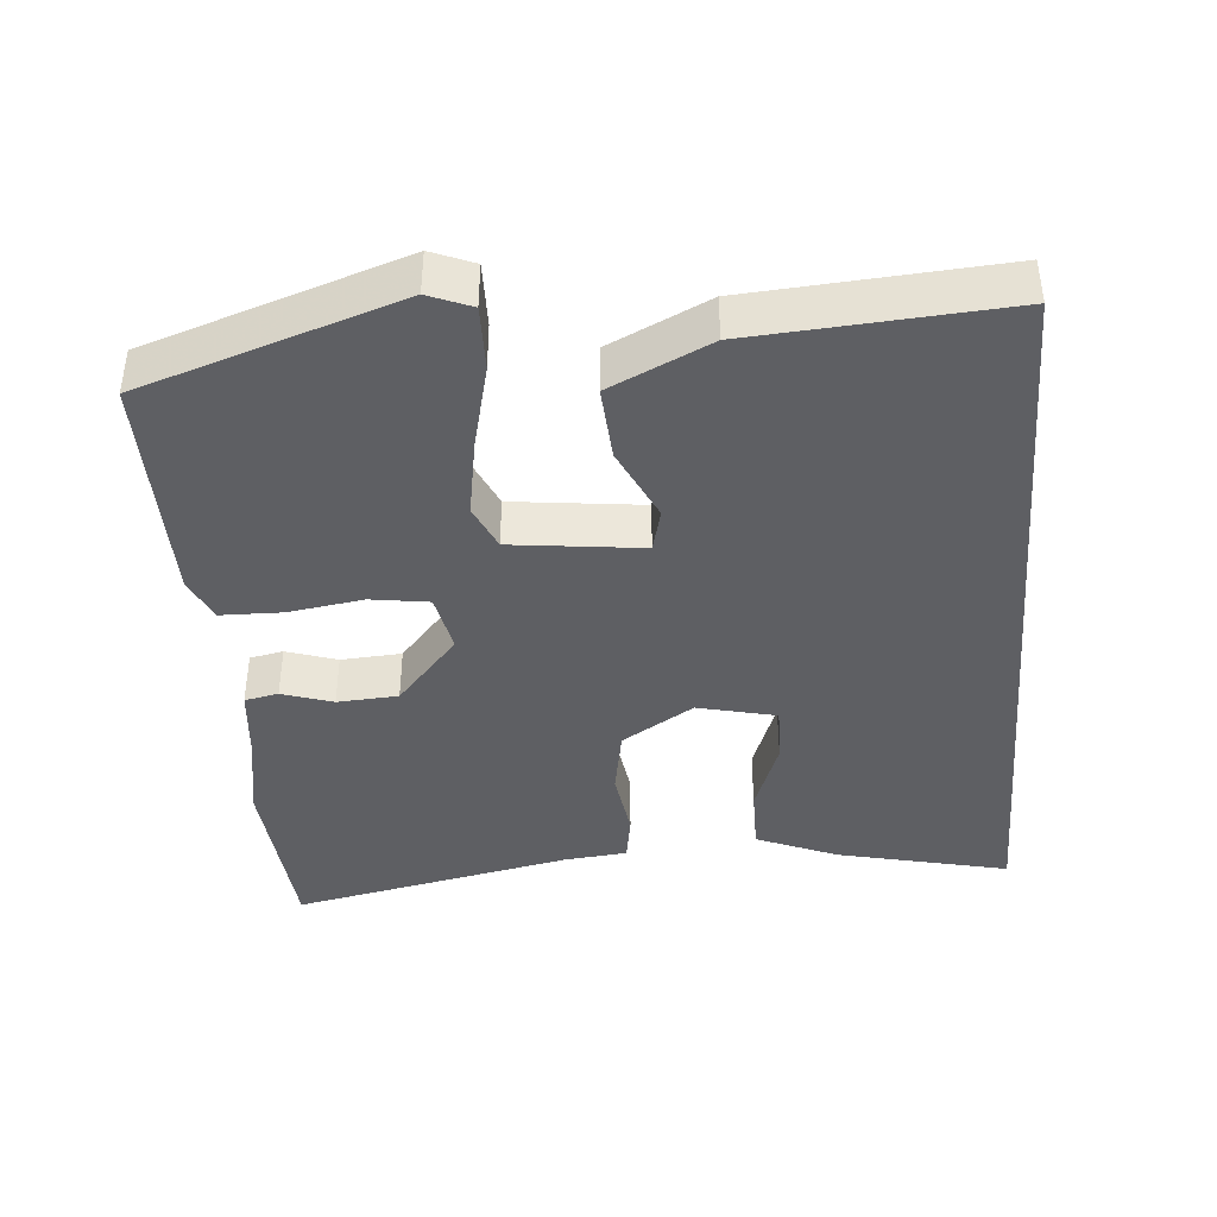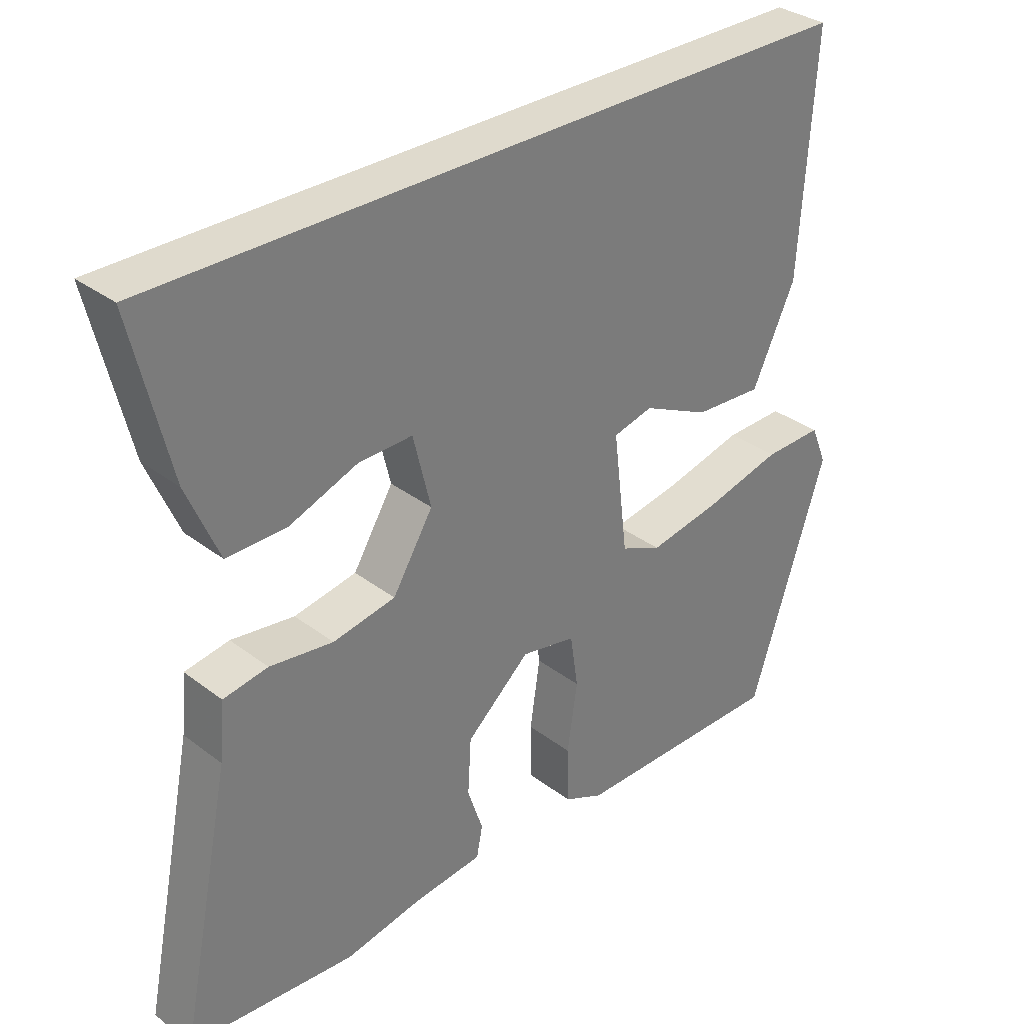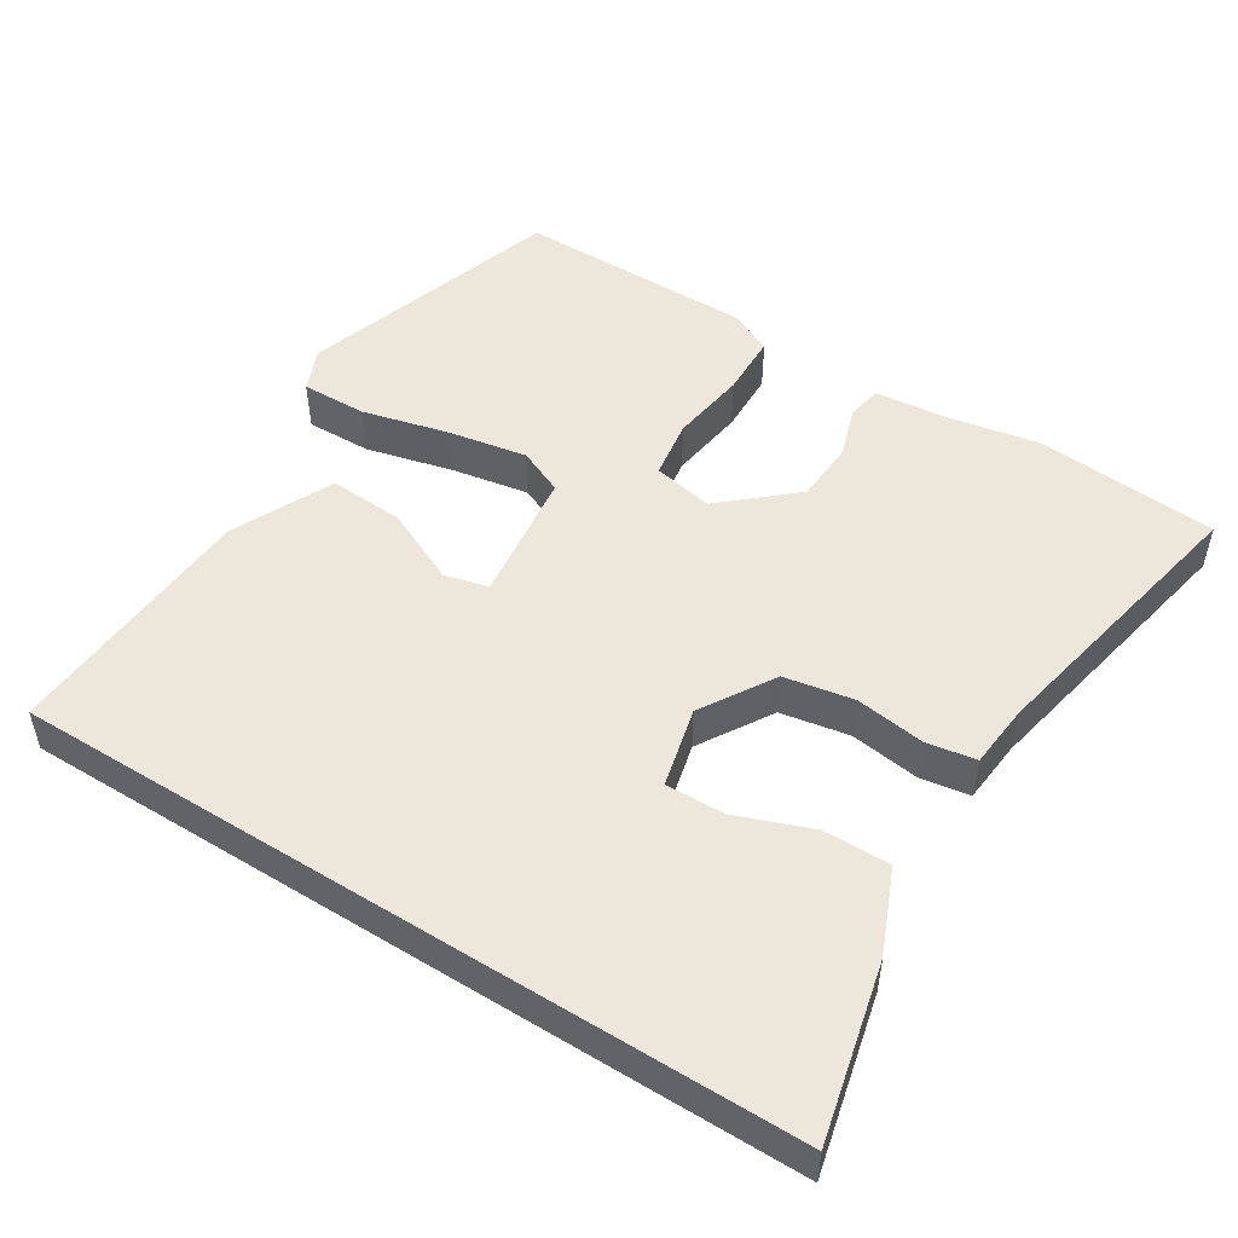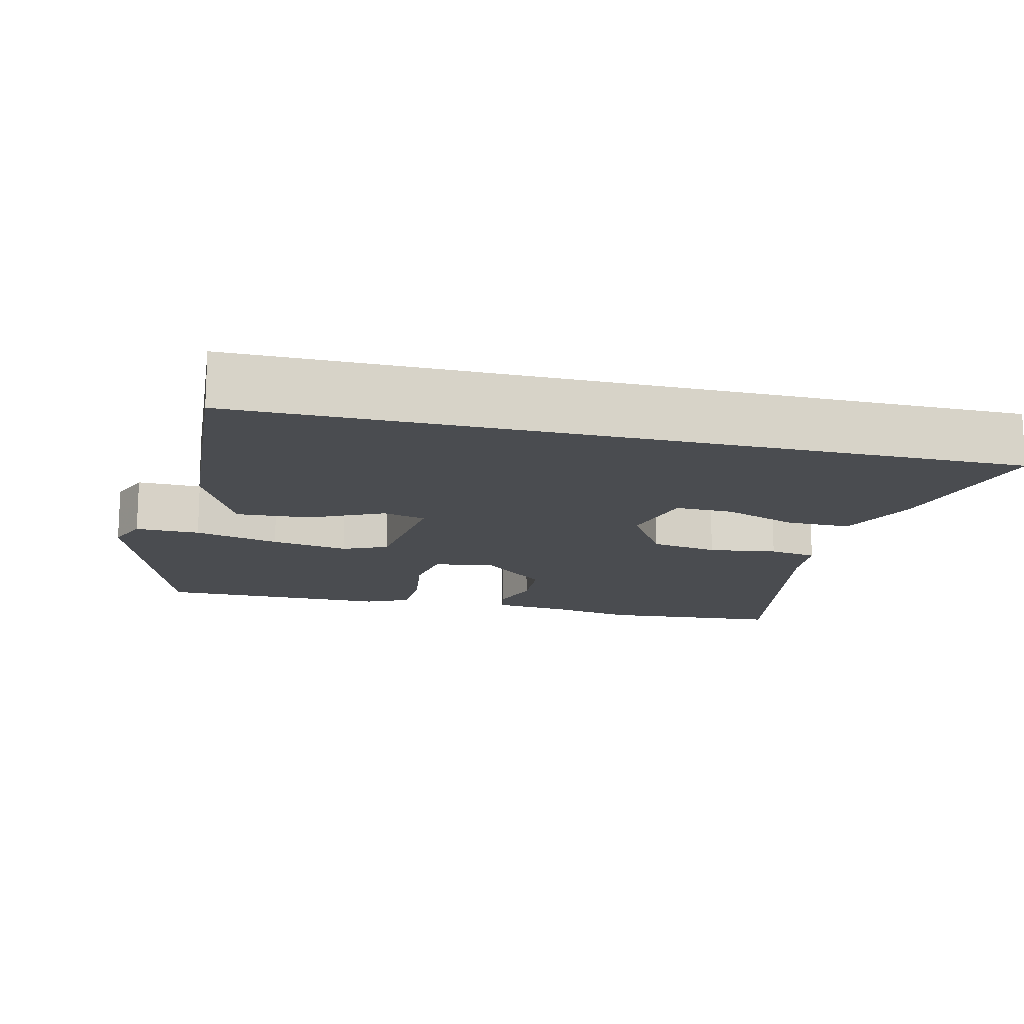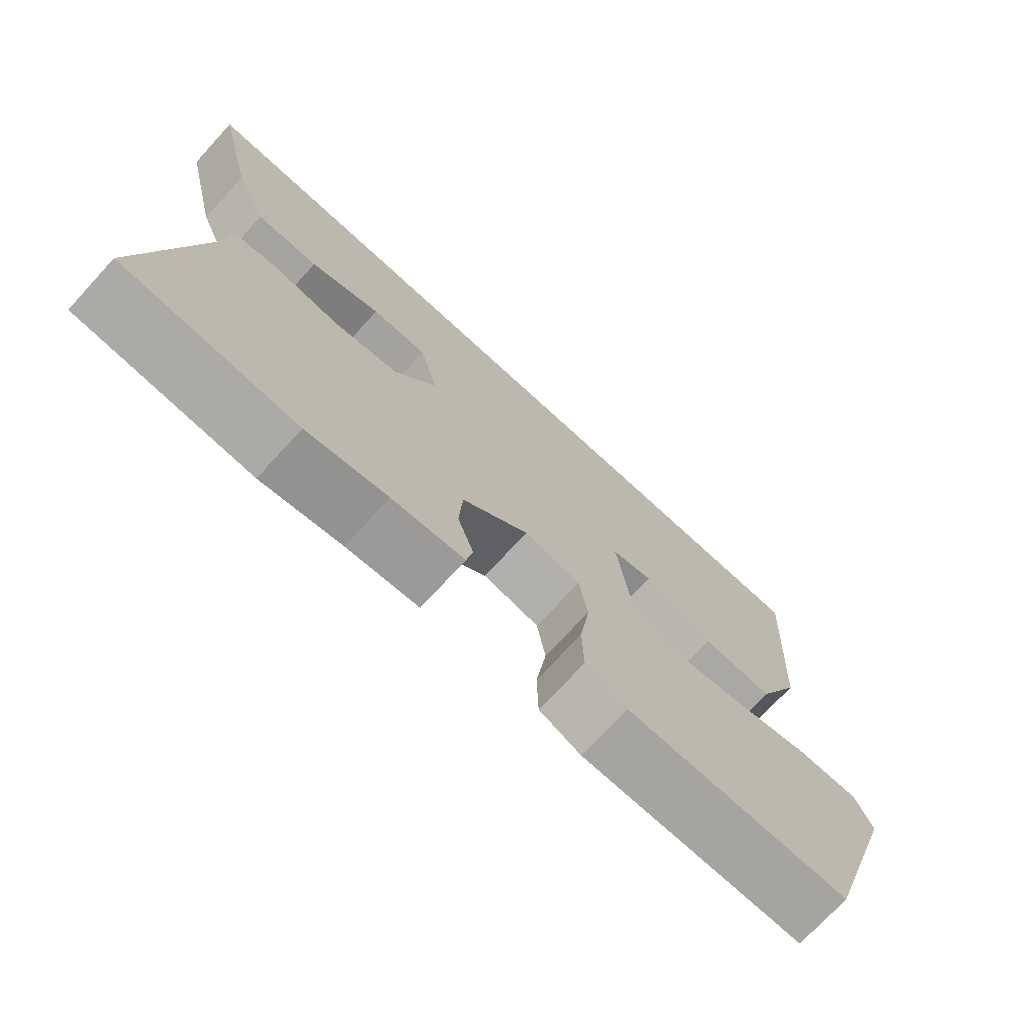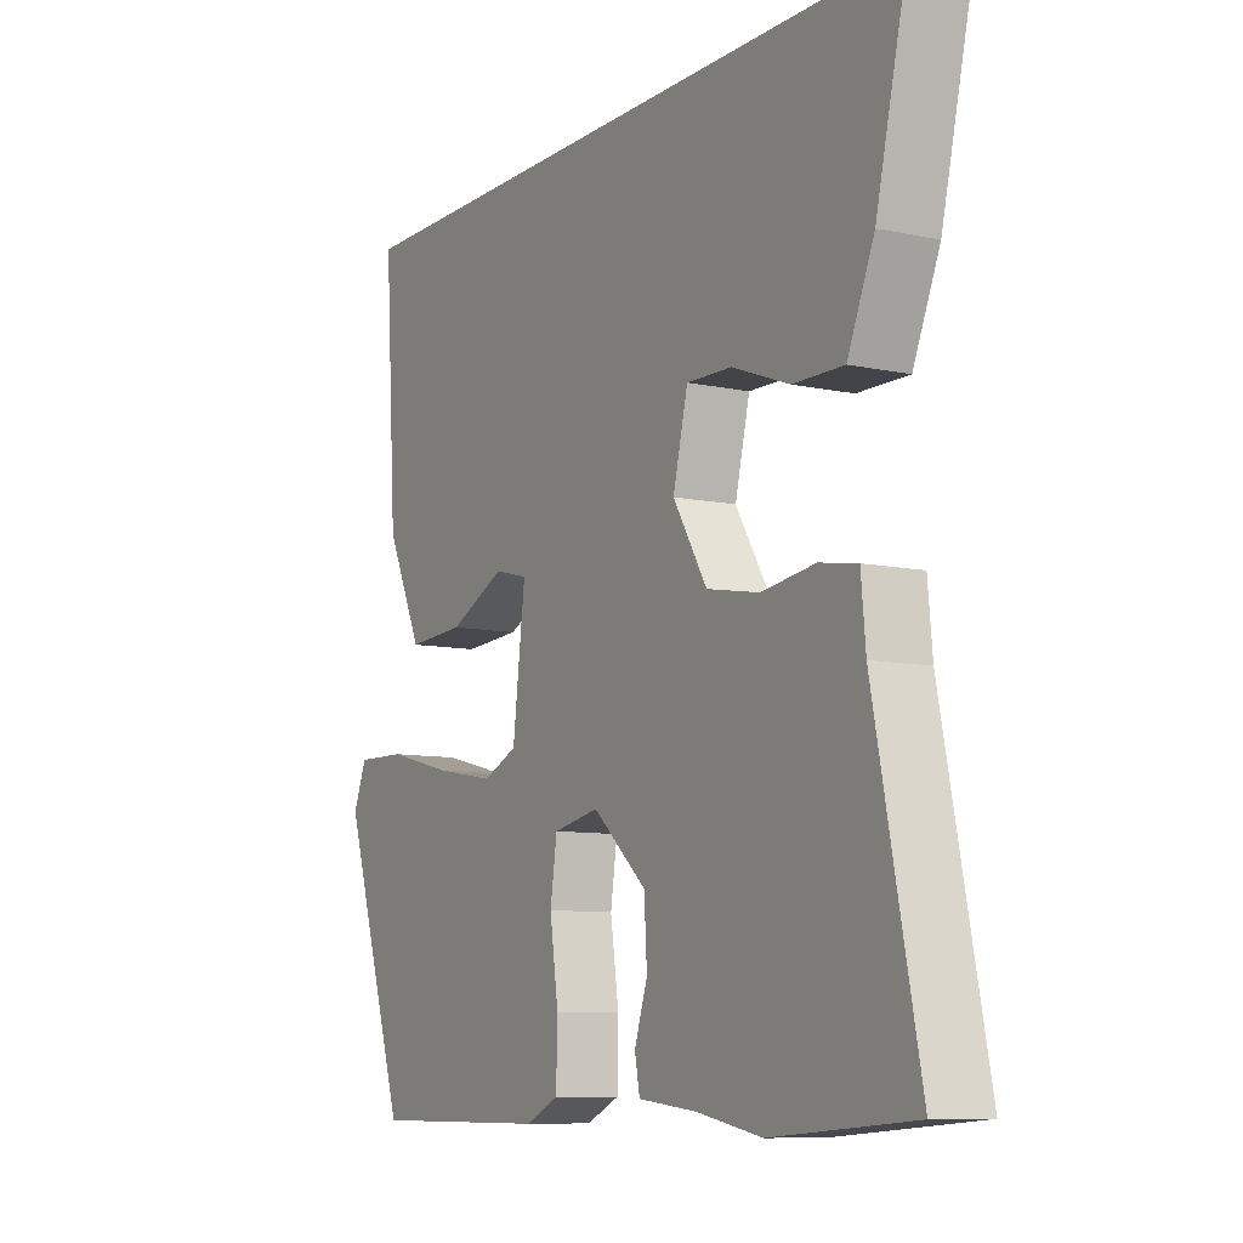
<metadata>
{"format":"obj","ext":"obj","renderer":"f3d","projection":"perspective","resolution":1024,"background":"white","views":[{"elev":-40.9,"azim":-84.9,"up":"+Y"},{"elev":32.9,"azim":136.3,"up":"+Z"},{"elev":50.6,"azim":32.1,"up":"+Y"},{"elev":-14.9,"azim":-13.4,"up":"+Y"},{"elev":-73.3,"azim":137.4,"up":"+Z"},{"elev":-9.0,"azim":60.3,"up":"+Z"}]}
</metadata>
<code>
v 0.575 0.07 0.5
v 0.52 0.07 0.266
v 0.473 0.07 0.155
v 0.384 0.07 0.156
v 0.283 0.07 0.194
v 0.203 0.07 0.196
v 0.177 0.07 0.089
v 0.237 0.07 -0.009
v 0.33 0.07 -0.026
v 0.424 0.07 -0.013
v 0.49 0.07 -0.024
v 0.498 0.07 -0.109
v 0.576 0.07 -0.494
v 0.329 0.07 -0.513
v 0.214 0.07 -0.491
v 0.111 0.07 -0.48
v 0.102 0.07 -0.434
v 0.125 0.07 -0.365
v 0.12 0.07 -0.282
v 0.025 0.07 -0.198
v -0.056 0.07 -0.214
v -0.068 0.07 -0.293
v -0.053 0.07 -0.395
v -0.055 0.07 -0.479
v -0.114 0.07 -0.506
v -0.432 0.07 -0.506
v -0.546 0.07 -0.155
v -0.522 0.07 -0.097
v -0.434 0.07 -0.099
v -0.318 0.07 -0.128
v -0.212 0.07 -0.147
v -0.151 0.07 -0.12
v -0.129 0.07 0.058
v -0.188 0.07 0.073
v -0.288 0.07 0.026
v -0.389 0.07 0.02
v -0.453 0.07 0.156
v -0.475 0.07 0.5
v 0.575 0 0.5
v 0.52 0 0.266
v 0.473 0 0.155
v 0.384 0 0.156
v 0.283 0 0.194
v 0.203 0 0.196
v 0.177 0 0.089
v 0.237 0 -0.009
v 0.33 0 -0.026
v 0.424 0 -0.013
v 0.49 0 -0.024
v 0.498 0 -0.109
v 0.576 0 -0.494
v 0.329 0 -0.513
v 0.214 0 -0.491
v 0.111 0 -0.48
v 0.102 0 -0.434
v 0.125 0 -0.365
v 0.12 0 -0.282
v 0.025 0 -0.198
v -0.056 0 -0.214
v -0.068 0 -0.293
v -0.053 0 -0.395
v -0.055 0 -0.479
v -0.114 0 -0.506
v -0.432 0 -0.506
v -0.546 0 -0.155
v -0.522 0 -0.097
v -0.434 0 -0.099
v -0.318 0 -0.128
v -0.212 0 -0.147
v -0.151 0 -0.12
v -0.129 0 0.058
v -0.188 0 0.073
v -0.288 0 0.026
v -0.389 0 0.02
v -0.453 0 0.156
v -0.475 0 0.5
f 37 38 1
f 36 37 1
f 35 36 1
f 34 35 1
f 33 34 1
f 28 29 30
f 27 28 30
f 26 27 30
f 25 26 30
f 24 25 30
f 23 24 30
f 22 23 30
f 21 22 30 31
f 20 21 31 32
f 15 16 17 18
f 15 18 19
f 14 15 19
f 13 14 19
f 12 13 19
f 12 19 20
f 11 12 20
f 10 11 20
f 9 10 20
f 3 4 5
f 2 3 5
f 1 2 5
f 1 5 6
f 33 1 6
f 32 33 6 7
f 8 9 20 32
f 7 8 32
f 39 76 75
f 39 75 74
f 39 74 73
f 39 73 72
f 39 72 71
f 68 67 66
f 68 66 65
f 68 65 64
f 68 64 63
f 68 63 62
f 68 62 61
f 68 61 60
f 69 68 60 59
f 70 69 59 58
f 56 55 54 53
f 57 56 53
f 57 53 52
f 57 52 51
f 57 51 50
f 58 57 50
f 58 50 49
f 58 49 48
f 58 48 47
f 43 42 41
f 43 41 40
f 43 40 39
f 44 43 39
f 44 39 71
f 45 44 71 70
f 70 58 47 46
f 70 46 45
f 1 39 40 2
f 2 40 41 3
f 3 41 42 4
f 4 42 43 5
f 5 43 44 6
f 6 44 45 7
f 7 45 46 8
f 8 46 47 9
f 9 47 48 10
f 10 48 49 11
f 11 49 50 12
f 12 50 51 13
f 13 51 52 14
f 14 52 53 15
f 15 53 54 16
f 16 54 55 17
f 17 55 56 18
f 18 56 57 19
f 19 57 58 20
f 20 58 59 21
f 21 59 60 22
f 22 60 61 23
f 23 61 62 24
f 24 62 63 25
f 25 63 64 26
f 26 64 65 27
f 27 65 66 28
f 28 66 67 29
f 29 67 68 30
f 30 68 69 31
f 31 69 70 32
f 32 70 71 33
f 33 71 72 34
f 34 72 73 35
f 35 73 74 36
f 36 74 75 37
f 37 75 76 38
f 38 76 39 1

</code>
